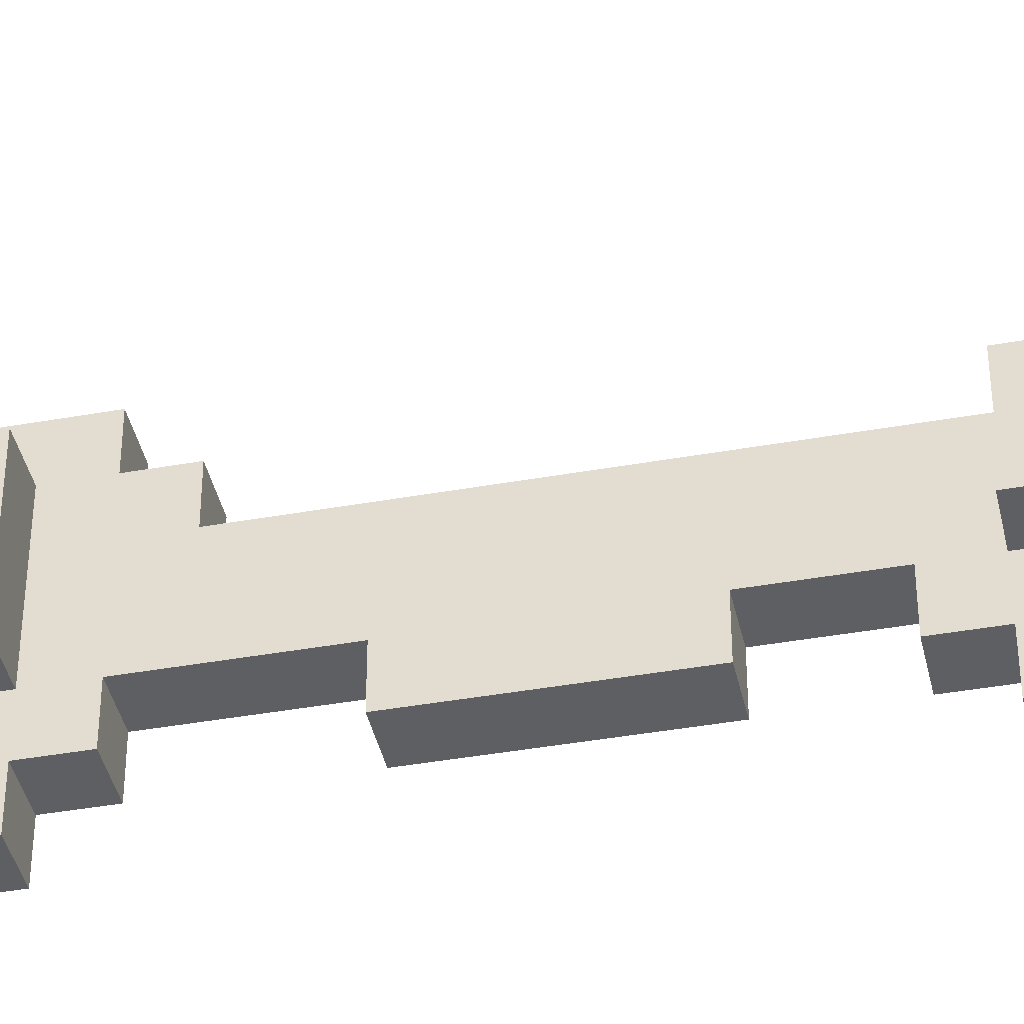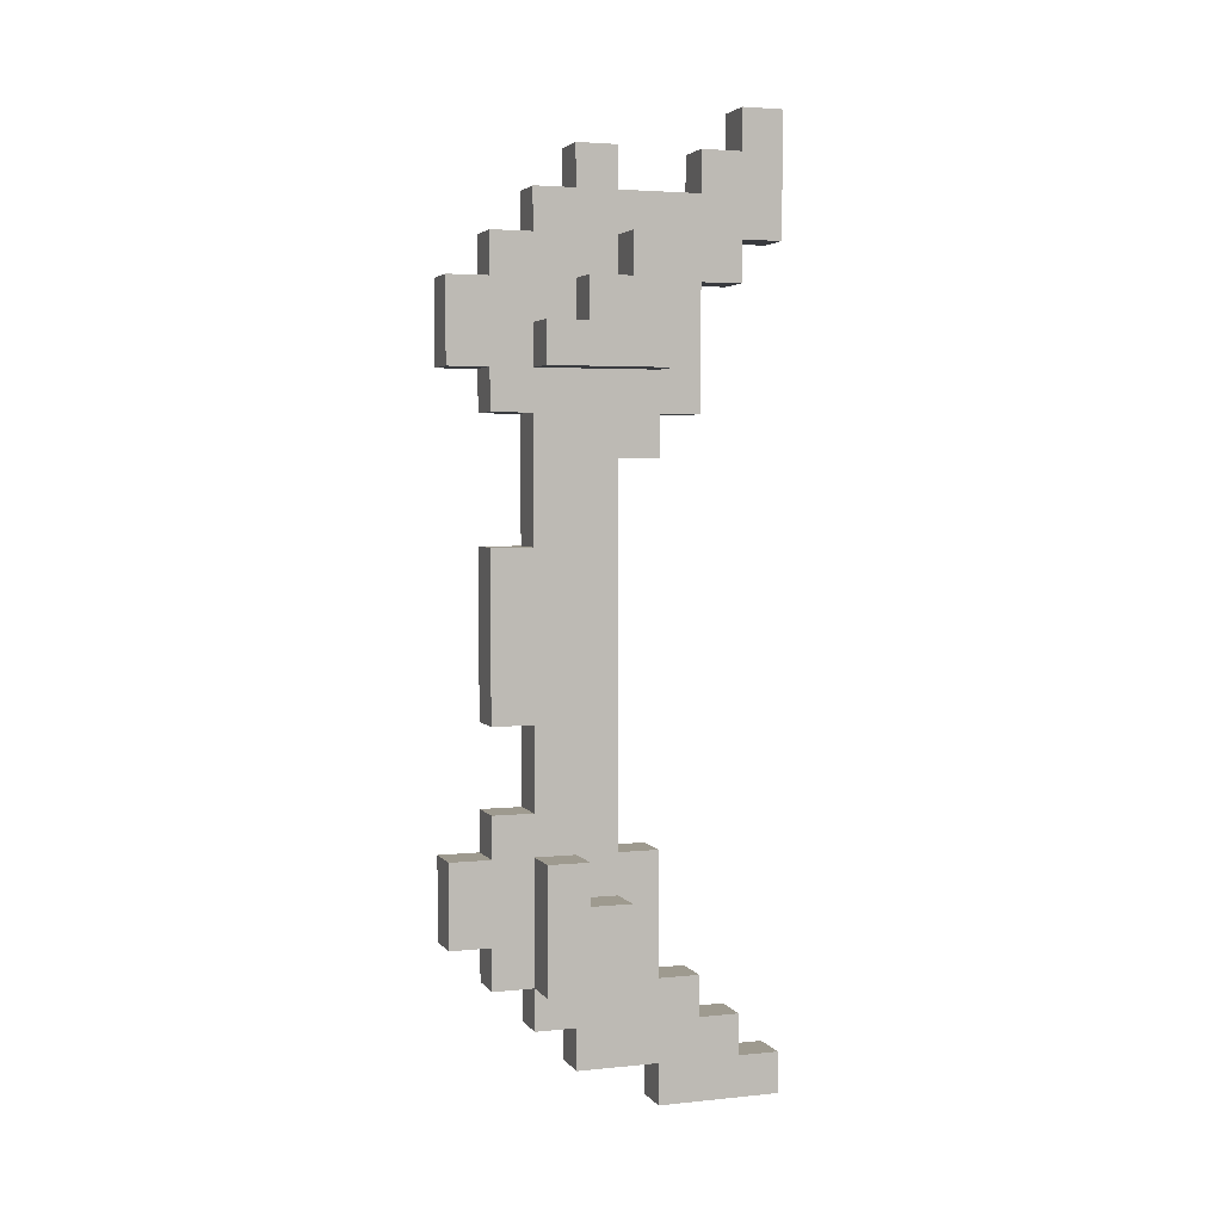
<metadata>
{"format":"obj","ext":"obj","renderer":"f3d","projection":"perspective","resolution":1024,"background":"white","views":[{"elev":-41.1,"azim":-77.7,"up":"+Z"},{"elev":3.7,"azim":-109.0,"up":"+Y"}]}
</metadata>
<code>
o
v -0.2 0.3 0
v -0.2 0.3 -0.2
v -0.2 0.5 0
v -0.2 0.5 -0.1
v -0.2 0.6 -0.1
v -0.2 0.6 -0.2
v -0.2 1.7 0.1
v -0.2 1.7 -0.2
v -0.2 1.8 -0.1
v -0.2 1.8 -0.2
v -0.2 1.9 0
v -0.2 1.9 -0.1
v -0.2 2 0.1
v -0.2 2 0
v -0.1 0 0.4
v -0.1 0 0.3
v -0.1 0 0.2
v -0.1 0 0.1
v -0.1 0.1 0.4
v -0.1 0.1 0.3
v -0.1 0.1 0.2
v -0.1 0.1 0.1
v -0.1 0.1 -0.1
v -0.1 0.2 0.3
v -0.1 0.2 0.2
v -0.1 0.2 0.1
v -0.1 0.2 0
v -0.1 0.2 -0.1
v -0.1 0.2 -0.2
v -0.1 0.3 0.2
v -0.1 0.3 0.1
v -0.1 0.3 0
v -0.1 0.3 -0.2
v -0.1 0.3 -0.3
v -0.1 0.4 -0.2
v -0.1 0.4 -0.3
v -0.1 0.4 -0.4
v -0.1 0.5 0
v -0.1 0.5 -0.1
v -0.1 0.5 -0.2
v -0.1 0.5 -0.3
v -0.1 0.6 0.1
v -0.1 0.6 0
v -0.1 0.6 -0.1
v -0.1 0.6 -0.2
v -0.1 0.6 -0.3
v -0.1 0.6 -0.4
v -0.1 0.7 -0.1
v -0.1 0.7 -0.2
v -0.1 0.7 -0.3
v -0.1 0.8 0
v -0.1 0.8 -0.1
v -0.1 0.8 -0.2
v -0.1 0.9 0
v -0.1 0.9 -0.1
v -0.1 0.9 -0.2
v -0.1 0.9 -0.3
v -0.1 1 -0.1
v -0.1 1 -0.2
v -0.1 1.2 -0.1
v -0.1 1.2 -0.2
v -0.1 1.3 0
v -0.1 1.3 -0.1
v -0.1 1.3 -0.2
v -0.1 1.3 -0.3
v -0.1 1.4 0
v -0.1 1.4 -0.1
v -0.1 1.5 0.1
v -0.1 1.5 0
v -0.1 1.5 -0.1
v -0.1 1.5 -0.2
v -0.1 1.6 0.2
v -0.1 1.6 0.1
v -0.1 1.6 -0.1
v -0.1 1.6 -0.2
v -0.1 1.6 -0.3
v -0.1 1.7 0.1
v -0.1 1.7 -0.2
v -0.1 1.7 -0.3
v -0.1 1.7 -0.4
v -0.1 1.8 -0.1
v -0.1 1.8 -0.2
v -0.1 1.8 -0.3
v -0.1 1.9 0.3
v -0.1 1.9 0.2
v -0.1 1.9 0.1
v -0.1 1.9 0
v -0.1 1.9 -0.1
v -0.1 1.9 -0.2
v -0.1 1.9 -0.3
v -0.1 1.9 -0.4
v -0.1 2 0.4
v -0.1 2 0.3
v -0.1 2 0.2
v -0.1 2 0.1
v -0.1 2 0
v -0.1 2 -0.1
v -0.1 2 -0.2
v -0.1 2 -0.3
v -0.1 2.1 0.4
v -0.1 2.1 0.3
v -0.1 2.1 0.2
v -0.1 2.1 0
v -0.1 2.1 -0.1
v -0.1 2.1 -0.2
v -0.1 2.2 0.4
v -0.1 2.2 0.3
v -0.1 2.2 0.2
v -0.1 2.2 0
v -0.1 2.2 -0.1
v -0.1 2.3 0.4
v -0.1 2.3 0.3
v 0 0 0.4
v 0 0 0.3
v 0 0 0.2
v 0 0 0.1
v 0 0.1 0.4
v 0 0.1 0.3
v 0 0.1 0.2
v 0 0.1 0.1
v 0 0.1 -0.1
v 0 0.2 0.3
v 0 0.2 0.2
v 0 0.2 0.1
v 0 0.2 0
v 0 0.2 -0.1
v 0 0.2 -0.2
v 0 0.3 0.2
v 0 0.3 0.1
v 0 0.3 0
v 0 0.3 -0.2
v 0 0.3 -0.3
v 0 0.4 -0.2
v 0 0.4 -0.3
v 0 0.4 -0.4
v 0 0.5 0
v 0 0.5 -0.1
v 0 0.5 -0.2
v 0 0.5 -0.3
v 0 0.6 0.1
v 0 0.6 0
v 0 0.6 -0.1
v 0 0.6 -0.2
v 0 0.6 -0.3
v 0 0.6 -0.4
v 0 0.7 -0.1
v 0 0.7 -0.2
v 0 0.7 -0.3
v 0 0.8 0
v 0 0.8 -0.1
v 0 0.8 -0.2
v 0 0.9 0
v 0 0.9 -0.1
v 0 0.9 -0.2
v 0 0.9 -0.3
v 0 1 -0.1
v 0 1 -0.2
v 0 1.2 -0.1
v 0 1.2 -0.2
v 0 1.3 0
v 0 1.3 -0.1
v 0 1.3 -0.2
v 0 1.3 -0.3
v 0 1.4 0
v 0 1.4 -0.1
v 0 1.5 0.1
v 0 1.5 0
v 0 1.5 -0.1
v 0 1.5 -0.2
v 0 1.6 0.2
v 0 1.6 0.1
v 0 1.6 -0.1
v 0 1.6 -0.2
v 0 1.6 -0.3
v 0 1.7 0.1
v 0 1.7 -0.2
v 0 1.7 -0.3
v 0 1.7 -0.4
v 0 1.8 -0.1
v 0 1.8 -0.2
v 0 1.8 -0.3
v 0 1.9 0.3
v 0 1.9 0.2
v 0 1.9 0.1
v 0 1.9 0
v 0 1.9 -0.1
v 0 1.9 -0.2
v 0 1.9 -0.3
v 0 1.9 -0.4
v 0 2 0.4
v 0 2 0.3
v 0 2 0.2
v 0 2 0.1
v 0 2 0
v 0 2 -0.1
v 0 2 -0.2
v 0 2 -0.3
v 0 2.1 0.4
v 0 2.1 0.3
v 0 2.1 0.2
v 0 2.1 0
v 0 2.1 -0.1
v 0 2.1 -0.2
v 0 2.2 0.4
v 0 2.2 0.3
v 0 2.2 0.2
v 0 2.2 0
v 0 2.2 -0.1
v 0 2.3 0.4
v 0 2.3 0.3
v 0.1 0.3 0
v 0.1 0.3 -0.2
v 0.1 0.5 0
v 0.1 0.5 -0.1
v 0.1 0.6 -0.1
v 0.1 0.6 -0.2
v 0.1 1.7 0.1
v 0.1 1.7 -0.2
v 0.1 1.8 -0.1
v 0.1 1.8 -0.2
v 0.1 1.9 0
v 0.1 1.9 -0.1
v 0.1 2 0.1
v 0.1 2 0
v -0.1 0 0.4
v -0.1 0.1 0.4
v -0.1 2 0.4
v -0.1 2.1 0.4
v -0.1 2.2 0.4
v -0.1 2.3 0.4
v 0 0 0.4
v 0 0.1 0.4
v 0 2 0.4
v 0 2.1 0.4
v 0 2.2 0.4
v 0 2.3 0.4
v -0.1 0.1 0.3
v -0.1 0.2 0.3
v -0.1 1.9 0.3
v -0.1 2 0.3
v 0 0.1 0.3
v 0 0.2 0.3
v 0 1.9 0.3
v 0 2 0.3
v -0.1 0.2 0.2
v -0.1 0.3 0.2
v -0.1 1.6 0.2
v -0.1 1.9 0.2
v 0 0.2 0.2
v 0 0.3 0.2
v 0 1.6 0.2
v 0 1.9 0.2
v -0.2 1.7 0.1
v -0.2 2 0.1
v -0.1 0.3 0.1
v -0.1 0.6 0.1
v -0.1 1.5 0.1
v -0.1 1.6 0.1
v -0.1 1.7 0.1
v -0.1 1.9 0.1
v -0.1 2 0.1
v 0 0.3 0.1
v 0 0.6 0.1
v 0 1.5 0.1
v 0 1.6 0.1
v 0 1.7 0.1
v 0 1.9 0.1
v 0 2 0.1
v 0.1 1.7 0.1
v 0.1 2 0.1
v -0.2 0.3 0
v -0.2 0.5 0
v -0.1 0.3 0
v -0.1 0.5 0
v -0.1 0.6 0
v -0.1 0.8 0
v -0.1 0.9 0
v -0.1 1.3 0
v -0.1 1.4 0
v -0.1 1.5 0
v -0.1 2.1 0
v -0.1 2.2 0
v 0 0.3 0
v 0 0.5 0
v 0 0.6 0
v 0 0.8 0
v 0 0.9 0
v 0 1.3 0
v 0 1.4 0
v 0 1.5 0
v 0 2.1 0
v 0 2.2 0
v 0.1 0.3 0
v 0.1 0.5 0
v -0.2 0.5 -0.1
v -0.2 0.6 -0.1
v -0.1 0.5 -0.1
v -0.1 0.6 -0.1
v 0 0.5 -0.1
v 0 0.6 -0.1
v 0.1 0.5 -0.1
v 0.1 0.6 -0.1
v -0.1 2.2 0.3
v -0.1 2.3 0.3
v 0 2.2 0.3
v 0 2.3 0.3
v -0.1 2.1 0.2
v -0.1 2.2 0.2
v 0 2.1 0.2
v 0 2.2 0.2
v -0.1 0 0.1
v -0.1 0.1 0.1
v 0 0 0.1
v 0 0.1 0.1
v -0.2 1.9 0
v -0.2 2 0
v -0.1 1.9 0
v -0.1 2 0
v 0 1.9 0
v 0 2 0
v 0.1 1.9 0
v 0.1 2 0
v -0.2 1.8 -0.1
v -0.2 1.9 -0.1
v -0.1 0.1 -0.1
v -0.1 0.2 -0.1
v -0.1 1.8 -0.1
v -0.1 1.9 -0.1
v -0.1 2.1 -0.1
v -0.1 2.2 -0.1
v 0 0.1 -0.1
v 0 0.2 -0.1
v 0 1.8 -0.1
v 0 1.9 -0.1
v 0 2.1 -0.1
v 0 2.2 -0.1
v 0.1 1.8 -0.1
v 0.1 1.9 -0.1
v -0.2 0.3 -0.2
v -0.2 0.6 -0.2
v -0.2 1.7 -0.2
v -0.2 1.8 -0.2
v -0.1 0.2 -0.2
v -0.1 0.3 -0.2
v -0.1 0.4 -0.2
v -0.1 0.5 -0.2
v -0.1 0.6 -0.2
v -0.1 0.7 -0.2
v -0.1 0.8 -0.2
v -0.1 0.9 -0.2
v -0.1 1.3 -0.2
v -0.1 1.5 -0.2
v -0.1 1.6 -0.2
v -0.1 1.7 -0.2
v -0.1 1.8 -0.2
v -0.1 2 -0.2
v -0.1 2.1 -0.2
v 0 0.2 -0.2
v 0 0.3 -0.2
v 0 0.4 -0.2
v 0 0.5 -0.2
v 0 0.6 -0.2
v 0 0.7 -0.2
v 0 0.8 -0.2
v 0 0.9 -0.2
v 0 1.3 -0.2
v 0 1.5 -0.2
v 0 1.6 -0.2
v 0 1.7 -0.2
v 0 1.8 -0.2
v 0 2 -0.2
v 0 2.1 -0.2
v 0.1 0.3 -0.2
v 0.1 0.6 -0.2
v 0.1 1.7 -0.2
v 0.1 1.8 -0.2
v -0.1 0.3 -0.3
v -0.1 0.4 -0.3
v -0.1 0.6 -0.3
v -0.1 0.7 -0.3
v -0.1 0.9 -0.3
v -0.1 1.3 -0.3
v -0.1 1.6 -0.3
v -0.1 1.7 -0.3
v -0.1 1.9 -0.3
v -0.1 2 -0.3
v 0 0.3 -0.3
v 0 0.4 -0.3
v 0 0.6 -0.3
v 0 0.7 -0.3
v 0 0.9 -0.3
v 0 1.3 -0.3
v 0 1.6 -0.3
v 0 1.7 -0.3
v 0 1.9 -0.3
v 0 2 -0.3
v -0.1 0.4 -0.4
v -0.1 0.6 -0.4
v -0.1 1.7 -0.4
v -0.1 1.9 -0.4
v 0 0.4 -0.4
v 0 0.6 -0.4
v 0 1.7 -0.4
v 0 1.9 -0.4
v -0.1 0 0.4
v 0 0 0.4
v -0.1 0 0.3
v 0 0 0.3
v -0.1 0 0.2
v 0 0 0.2
v -0.1 0 0.1
v 0 0 0.1
v -0.1 0.1 0.1
v 0 0.1 0.1
v -0.1 0.1 -0.1
v 0 0.1 -0.1
v -0.1 0.2 -0.1
v 0 0.2 -0.1
v -0.1 0.2 -0.2
v 0 0.2 -0.2
v -0.2 0.3 0
v -0.1 0.3 0
v 0 0.3 0
v 0.1 0.3 0
v -0.2 0.3 -0.2
v -0.1 0.3 -0.2
v 0 0.3 -0.2
v 0.1 0.3 -0.2
v -0.1 0.3 -0.3
v 0 0.3 -0.3
v -0.1 0.4 -0.3
v 0 0.4 -0.3
v -0.1 0.4 -0.4
v 0 0.4 -0.4
v -0.1 0.9 -0.2
v 0 0.9 -0.2
v -0.1 0.9 -0.3
v 0 0.9 -0.3
v -0.1 1.5 0.1
v 0 1.5 0.1
v -0.1 1.5 0
v 0 1.5 0
v -0.1 1.6 0.2
v 0 1.6 0.2
v -0.1 1.6 0.1
v 0 1.6 0.1
v -0.1 1.6 -0.2
v 0 1.6 -0.2
v -0.1 1.6 -0.3
v 0 1.6 -0.3
v -0.2 1.7 0.1
v -0.1 1.7 0.1
v 0 1.7 0.1
v 0.1 1.7 0.1
v -0.2 1.7 -0.2
v -0.1 1.7 -0.2
v 0 1.7 -0.2
v 0.1 1.7 -0.2
v -0.1 1.7 -0.3
v 0 1.7 -0.3
v -0.1 1.7 -0.4
v 0 1.7 -0.4
v -0.1 1.9 0.3
v 0 1.9 0.3
v -0.1 1.9 0.2
v 0 1.9 0.2
v -0.1 2 0.4
v 0 2 0.4
v -0.1 2 0.3
v 0 2 0.3
v -0.1 0.1 0.4
v 0 0.1 0.4
v -0.1 0.1 0.3
v 0 0.1 0.3
v -0.1 0.2 0.3
v 0 0.2 0.3
v -0.1 0.2 0.2
v 0 0.2 0.2
v -0.1 0.3 0.2
v 0 0.3 0.2
v -0.1 0.3 0.1
v 0 0.3 0.1
v -0.2 0.5 0
v -0.1 0.5 0
v 0 0.5 0
v 0.1 0.5 0
v -0.2 0.5 -0.1
v -0.1 0.5 -0.1
v 0 0.5 -0.1
v 0.1 0.5 -0.1
v -0.1 0.6 0.1
v 0 0.6 0.1
v -0.1 0.6 0
v 0 0.6 0
v -0.2 0.6 -0.1
v -0.1 0.6 -0.1
v 0 0.6 -0.1
v 0.1 0.6 -0.1
v -0.2 0.6 -0.2
v -0.1 0.6 -0.2
v 0 0.6 -0.2
v 0.1 0.6 -0.2
v -0.1 0.6 -0.3
v 0 0.6 -0.3
v -0.1 0.6 -0.4
v 0 0.6 -0.4
v -0.1 0.7 -0.2
v 0 0.7 -0.2
v -0.1 0.7 -0.3
v 0 0.7 -0.3
v -0.1 1.3 -0.2
v 0 1.3 -0.2
v -0.1 1.3 -0.3
v 0 1.3 -0.3
v -0.2 1.8 -0.1
v -0.1 1.8 -0.1
v 0 1.8 -0.1
v 0.1 1.8 -0.1
v -0.2 1.8 -0.2
v -0.1 1.8 -0.2
v 0 1.8 -0.2
v 0.1 1.8 -0.2
v -0.2 1.9 0
v -0.1 1.9 0
v 0 1.9 0
v 0.1 1.9 0
v -0.2 1.9 -0.1
v -0.1 1.9 -0.1
v 0 1.9 -0.1
v 0.1 1.9 -0.1
v -0.1 1.9 -0.3
v 0 1.9 -0.3
v -0.1 1.9 -0.4
v 0 1.9 -0.4
v -0.2 2 0.1
v -0.1 2 0.1
v 0 2 0.1
v 0.1 2 0.1
v -0.2 2 0
v -0.1 2 0
v 0 2 0
v 0.1 2 0
v -0.1 2 -0.2
v 0 2 -0.2
v -0.1 2 -0.3
v 0 2 -0.3
v -0.1 2.1 0.2
v 0 2.1 0.2
v -0.1 2.1 0
v 0 2.1 0
v -0.1 2.1 -0.1
v 0 2.1 -0.1
v -0.1 2.1 -0.2
v 0 2.1 -0.2
v -0.1 2.2 0.3
v 0 2.2 0.3
v -0.1 2.2 0.2
v 0 2.2 0.2
v -0.1 2.2 0
v 0 2.2 0
v -0.1 2.2 -0.1
v 0 2.2 -0.1
v -0.1 2.3 0.4
v 0 2.3 0.4
v -0.1 2.3 0.3
v 0 2.3 0.3
f 3 2 1
f 4 2 3
f 5 2 4
f 6 2 5
f 9 8 7
f 10 8 9
f 11 9 7
f 12 9 11
f 13 11 7
f 14 11 13
f 19 16 15
f 20 17 16
f 20 16 19
f 21 18 17
f 21 17 20
f 22 18 21
f 24 21 20
f 25 22 21
f 25 21 24
f 26 23 22
f 26 22 25
f 27 23 26
f 28 23 27
f 30 26 25
f 31 27 26
f 31 26 30
f 32 29 28
f 32 27 31
f 32 28 27
f 33 29 32
f 35 34 33
f 36 34 35
f 38 32 31
f 40 36 35
f 41 37 36
f 41 36 40
f 42 39 38
f 42 38 31
f 43 39 42
f 44 39 43
f 45 41 40
f 46 37 41
f 46 41 45
f 47 37 46
f 48 45 44
f 48 44 43
f 48 46 45
f 49 46 48
f 50 46 49
f 51 48 43
f 52 49 48
f 52 48 51
f 53 49 52
f 54 52 51
f 55 53 52
f 55 52 54
f 56 53 55
f 58 56 55
f 58 57 56
f 58 55 54
f 59 57 58
f 60 58 54
f 60 59 58
f 61 57 59
f 61 59 60
f 62 60 54
f 62 61 60
f 63 61 62
f 64 57 61
f 64 61 63
f 65 57 64
f 66 63 62
f 67 64 63
f 67 63 66
f 69 67 66
f 70 64 67
f 70 67 69
f 71 64 70
f 73 69 68
f 73 70 69
f 74 71 70
f 74 70 73
f 75 71 74
f 77 75 74
f 77 76 75
f 77 74 73
f 77 73 72
f 78 76 77
f 79 76 78
f 82 79 78
f 82 80 79
f 83 80 82
f 85 77 72
f 86 77 85
f 88 82 81
f 89 83 82
f 89 82 88
f 90 80 83
f 90 83 89
f 91 80 90
f 93 85 84
f 94 86 85
f 94 85 93
f 95 86 94
f 96 88 87
f 97 89 88
f 97 88 96
f 98 90 89
f 98 89 97
f 99 90 98
f 100 93 92
f 101 94 93
f 101 93 100
f 102 96 95
f 102 94 101
f 102 95 94
f 102 98 97
f 102 97 96
f 103 98 102
f 104 98 103
f 105 98 104
f 106 101 100
f 107 102 101
f 107 101 106
f 108 102 107
f 109 104 103
f 110 104 109
f 111 107 106
f 112 107 111
f 113 114 117
f 114 115 118
f 117 114 118
f 115 116 119
f 118 115 119
f 119 116 120
f 118 119 122
f 119 120 123
f 122 119 123
f 120 121 124
f 123 120 124
f 124 121 125
f 125 121 126
f 123 124 128
f 124 125 129
f 128 124 129
f 126 127 130
f 129 125 130
f 125 126 130
f 130 127 131
f 131 132 133
f 133 132 134
f 129 130 136
f 133 134 138
f 134 135 139
f 138 134 139
f 136 137 140
f 129 136 140
f 140 137 141
f 141 137 142
f 138 139 143
f 139 135 144
f 143 139 144
f 144 135 145
f 142 143 146
f 141 142 146
f 143 144 146
f 146 144 147
f 147 144 148
f 141 146 149
f 146 147 150
f 149 146 150
f 150 147 151
f 149 150 152
f 150 151 153
f 152 150 153
f 153 151 154
f 153 154 156
f 154 155 156
f 152 153 156
f 156 155 157
f 152 156 158
f 156 157 158
f 157 155 159
f 158 157 159
f 152 158 160
f 158 159 160
f 160 159 161
f 159 155 162
f 161 159 162
f 162 155 163
f 160 161 164
f 161 162 165
f 164 161 165
f 164 165 167
f 165 162 168
f 167 165 168
f 168 162 169
f 166 167 171
f 167 168 171
f 168 169 172
f 171 168 172
f 172 169 173
f 172 173 175
f 173 174 175
f 171 172 175
f 170 171 175
f 175 174 176
f 176 174 177
f 176 177 180
f 177 178 180
f 180 178 181
f 170 175 183
f 183 175 184
f 179 180 186
f 180 181 187
f 186 180 187
f 181 178 188
f 187 181 188
f 188 178 189
f 182 183 191
f 183 184 192
f 191 183 192
f 192 184 193
f 185 186 194
f 186 187 195
f 194 186 195
f 187 188 196
f 195 187 196
f 196 188 197
f 190 191 198
f 191 192 199
f 198 191 199
f 193 194 200
f 199 192 200
f 192 193 200
f 195 196 200
f 194 195 200
f 200 196 201
f 201 196 202
f 202 196 203
f 198 199 204
f 199 200 205
f 204 199 205
f 205 200 206
f 201 202 207
f 207 202 208
f 204 205 209
f 209 205 210
f 211 212 213
f 213 212 214
f 214 212 215
f 215 212 216
f 217 218 219
f 219 218 220
f 217 219 221
f 221 219 222
f 217 221 223
f 223 221 224
f 231 226 225
f 232 226 231
f 233 228 227
f 234 229 228
f 234 228 233
f 235 230 229
f 235 229 234
f 236 230 235
f 241 238 237
f 242 238 241
f 243 240 239
f 244 240 243
f 249 246 245
f 250 246 249
f 251 248 247
f 252 248 251
f 259 254 253
f 260 254 259
f 261 254 260
f 262 256 255
f 263 256 262
f 264 258 257
f 265 258 264
f 269 268 267
f 269 267 266
f 270 268 269
f 273 272 271
f 274 272 273
f 285 276 275
f 286 277 276
f 286 276 285
f 287 278 277
f 287 277 286
f 288 279 278
f 288 278 287
f 289 280 279
f 289 279 288
f 290 280 289
f 291 282 281
f 292 282 291
f 293 284 283
f 294 284 293
f 297 296 295
f 298 296 297
f 301 300 299
f 302 300 301
f 303 304 305
f 305 304 306
f 307 308 309
f 309 308 310
f 311 312 313
f 313 312 314
f 315 316 317
f 317 316 318
f 319 320 321
f 321 320 322
f 323 324 327
f 327 324 328
f 325 326 331
f 331 326 332
f 329 330 335
f 335 330 336
f 333 334 337
f 337 334 338
f 339 340 344
f 344 340 345
f 345 340 346
f 346 340 347
f 341 342 354
f 354 342 355
f 343 344 358
f 358 344 359
f 348 349 363
f 349 350 364
f 363 349 364
f 364 350 365
f 351 352 366
f 352 353 367
f 366 352 367
f 367 353 368
f 356 357 371
f 371 357 372
f 361 362 373
f 360 361 373
f 359 360 373
f 373 362 374
f 369 370 375
f 375 370 376
f 377 378 387
f 387 378 388
f 379 380 389
f 389 380 390
f 381 382 391
f 391 382 392
f 383 384 393
f 393 384 394
f 385 386 395
f 395 386 396
f 397 398 401
f 401 398 402
f 399 400 403
f 403 400 404
f 407 406 405
f 408 406 407
f 409 408 407
f 410 408 409
f 411 410 409
f 412 410 411
f 415 414 413
f 416 414 415
f 419 418 417
f 420 418 419
f 425 422 421
f 426 422 425
f 427 424 423
f 428 424 427
f 429 427 426
f 430 427 429
f 433 432 431
f 434 432 433
f 437 436 435
f 438 436 437
f 441 440 439
f 442 440 441
f 445 444 443
f 446 444 445
f 449 448 447
f 450 448 449
f 455 452 451
f 456 452 455
f 457 454 453
f 458 454 457
f 461 460 459
f 462 460 461
f 465 464 463
f 466 464 465
f 469 468 467
f 470 468 469
f 471 472 473
f 473 472 474
f 475 476 477
f 477 476 478
f 479 480 481
f 481 480 482
f 483 484 487
f 487 484 488
f 485 486 489
f 489 486 490
f 491 492 493
f 493 492 494
f 495 496 499
f 499 496 500
f 497 498 501
f 501 498 502
f 503 504 505
f 505 504 506
f 507 508 509
f 509 508 510
f 511 512 513
f 513 512 514
f 515 516 519
f 519 516 520
f 517 518 521
f 521 518 522
f 523 524 527
f 527 524 528
f 525 526 529
f 529 526 530
f 531 532 533
f 533 532 534
f 535 536 539
f 539 536 540
f 537 538 541
f 541 538 542
f 543 544 545
f 545 544 546
f 547 548 549
f 549 548 550
f 551 552 553
f 553 552 554
f 555 556 557
f 557 556 558
f 559 560 561
f 561 560 562
f 563 564 565
f 565 564 566

</code>
